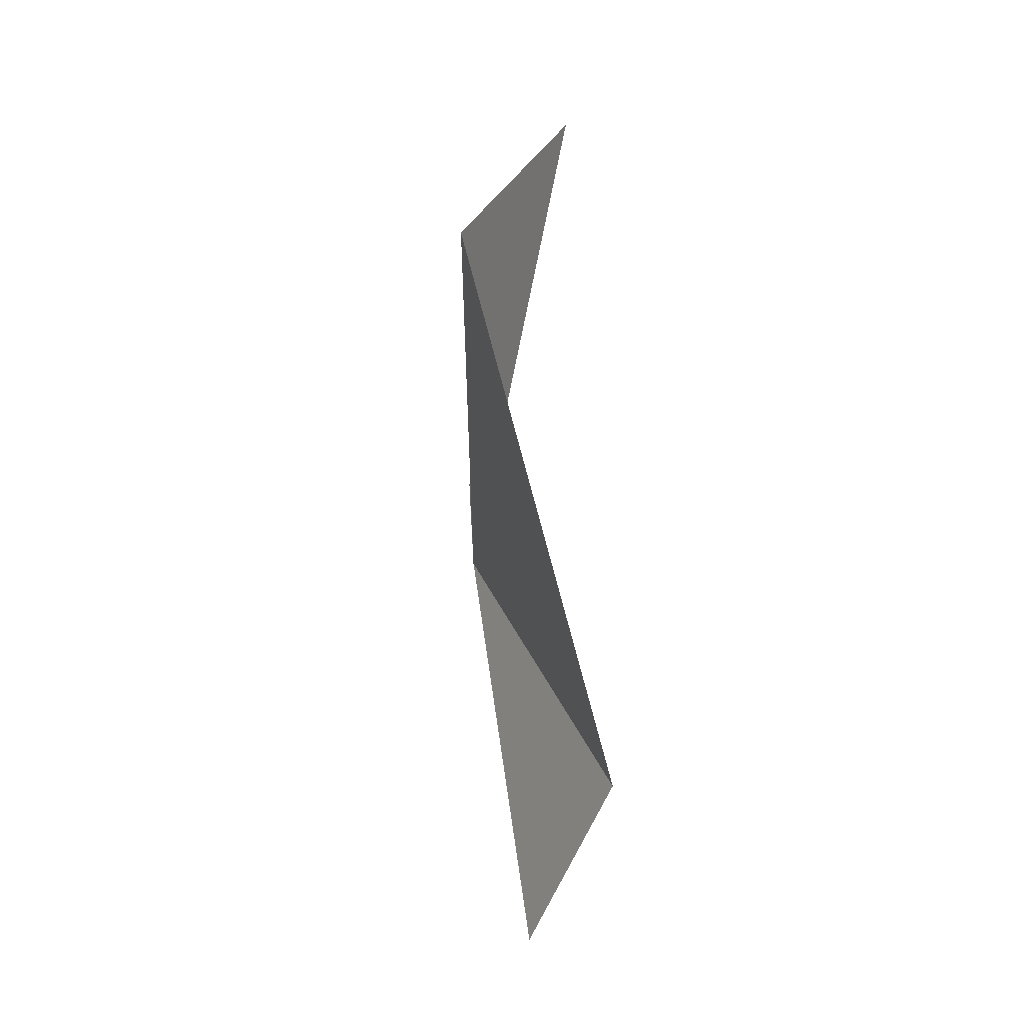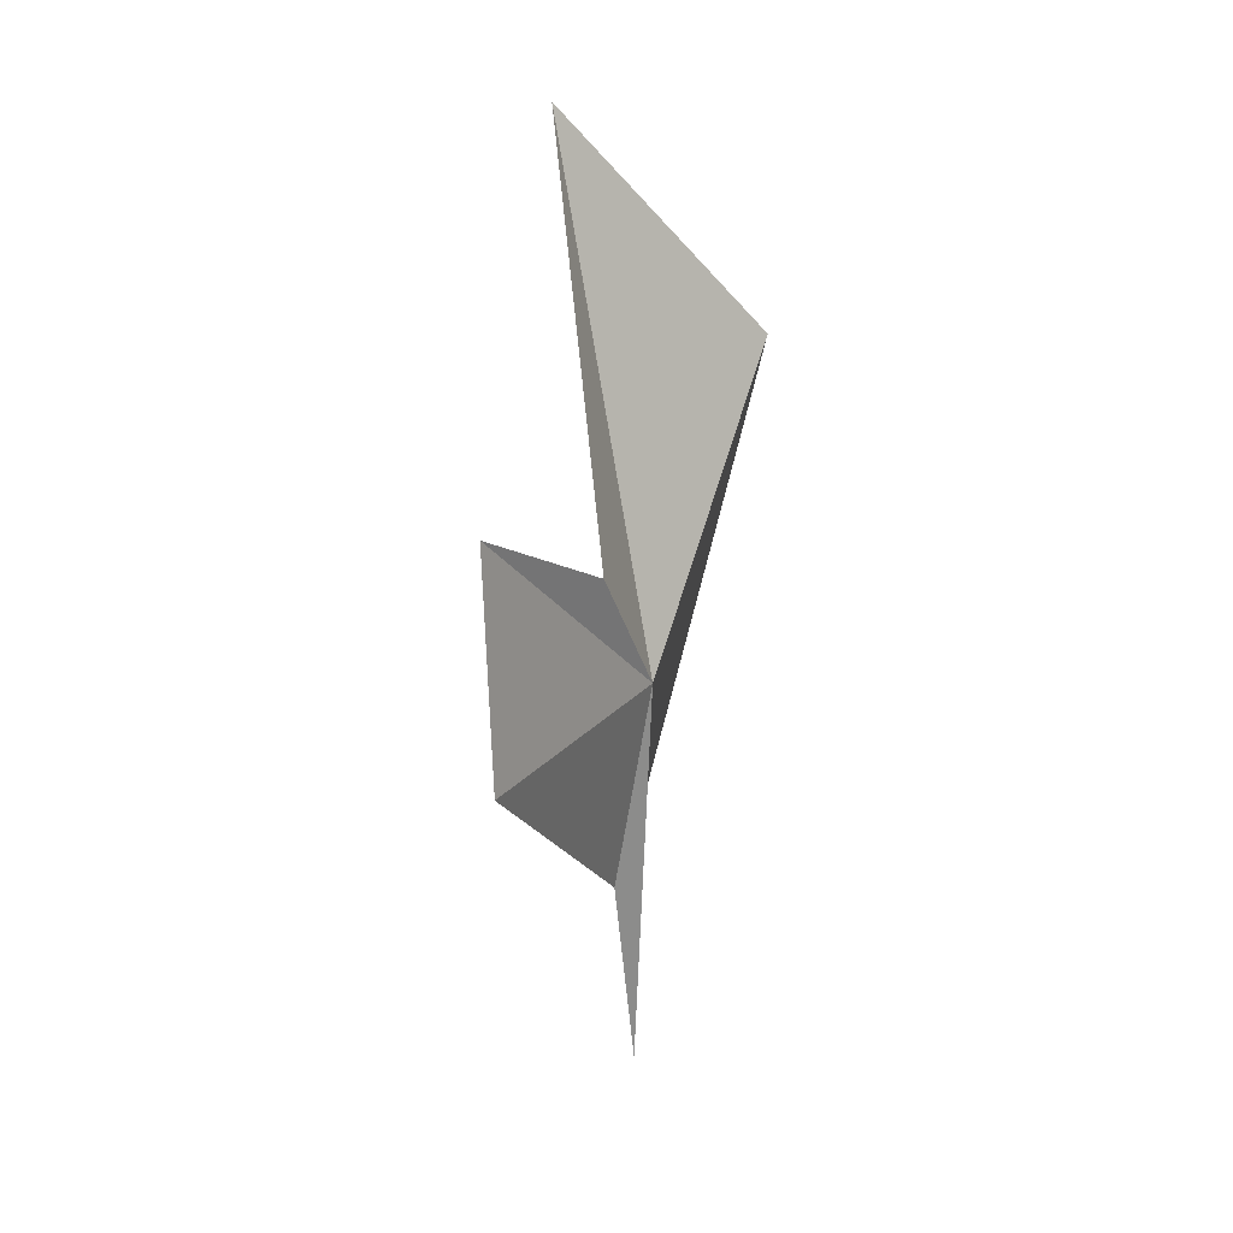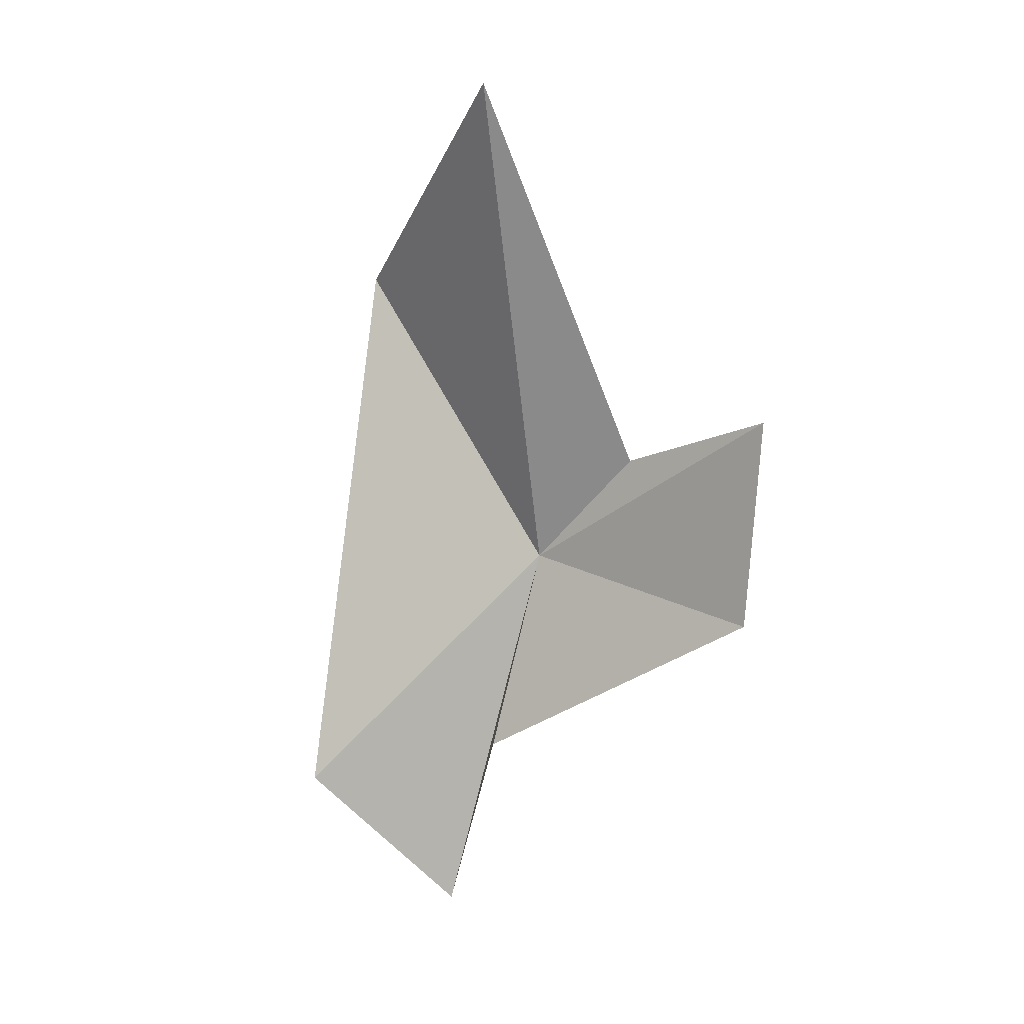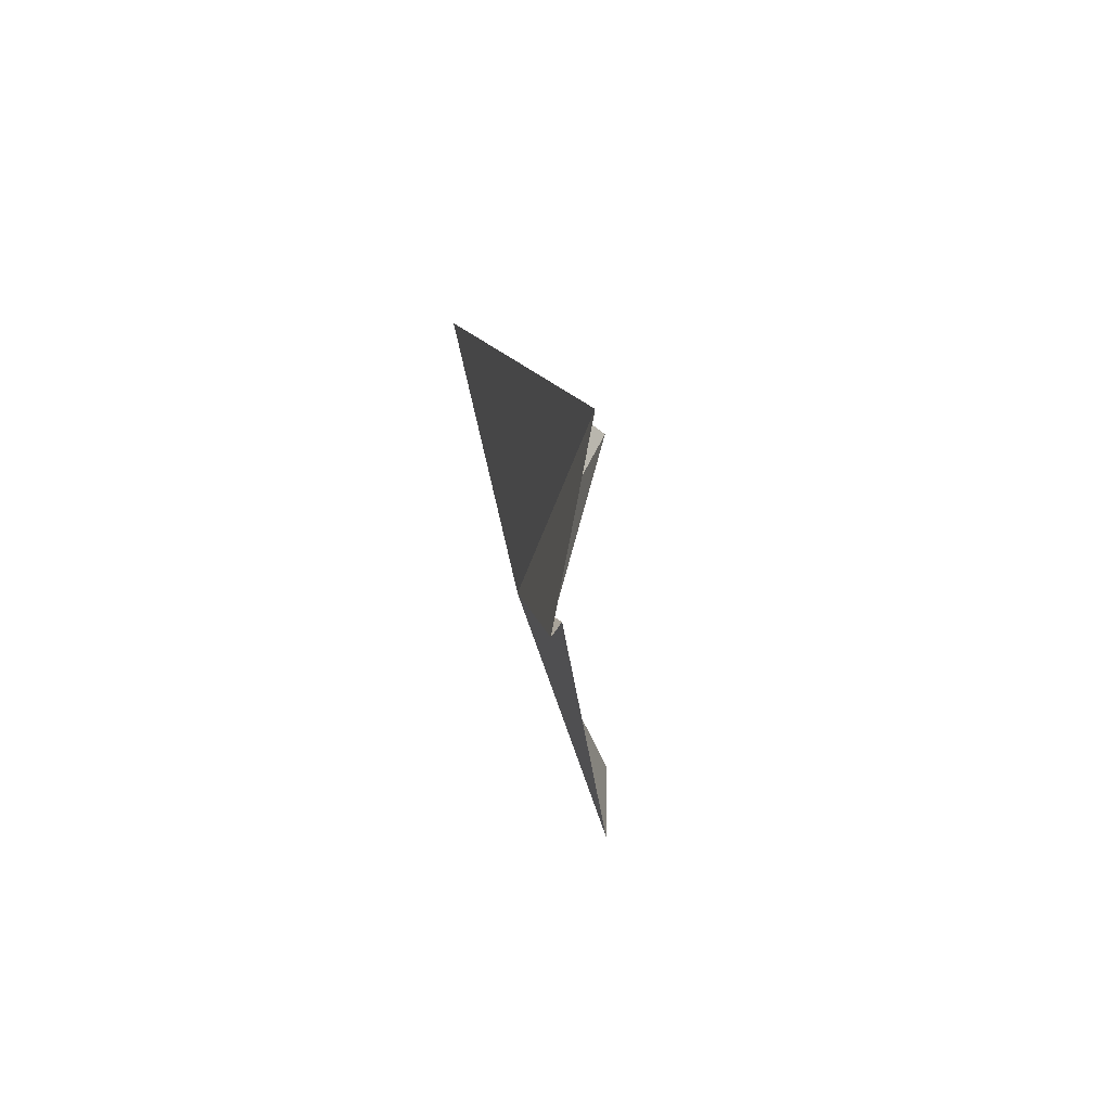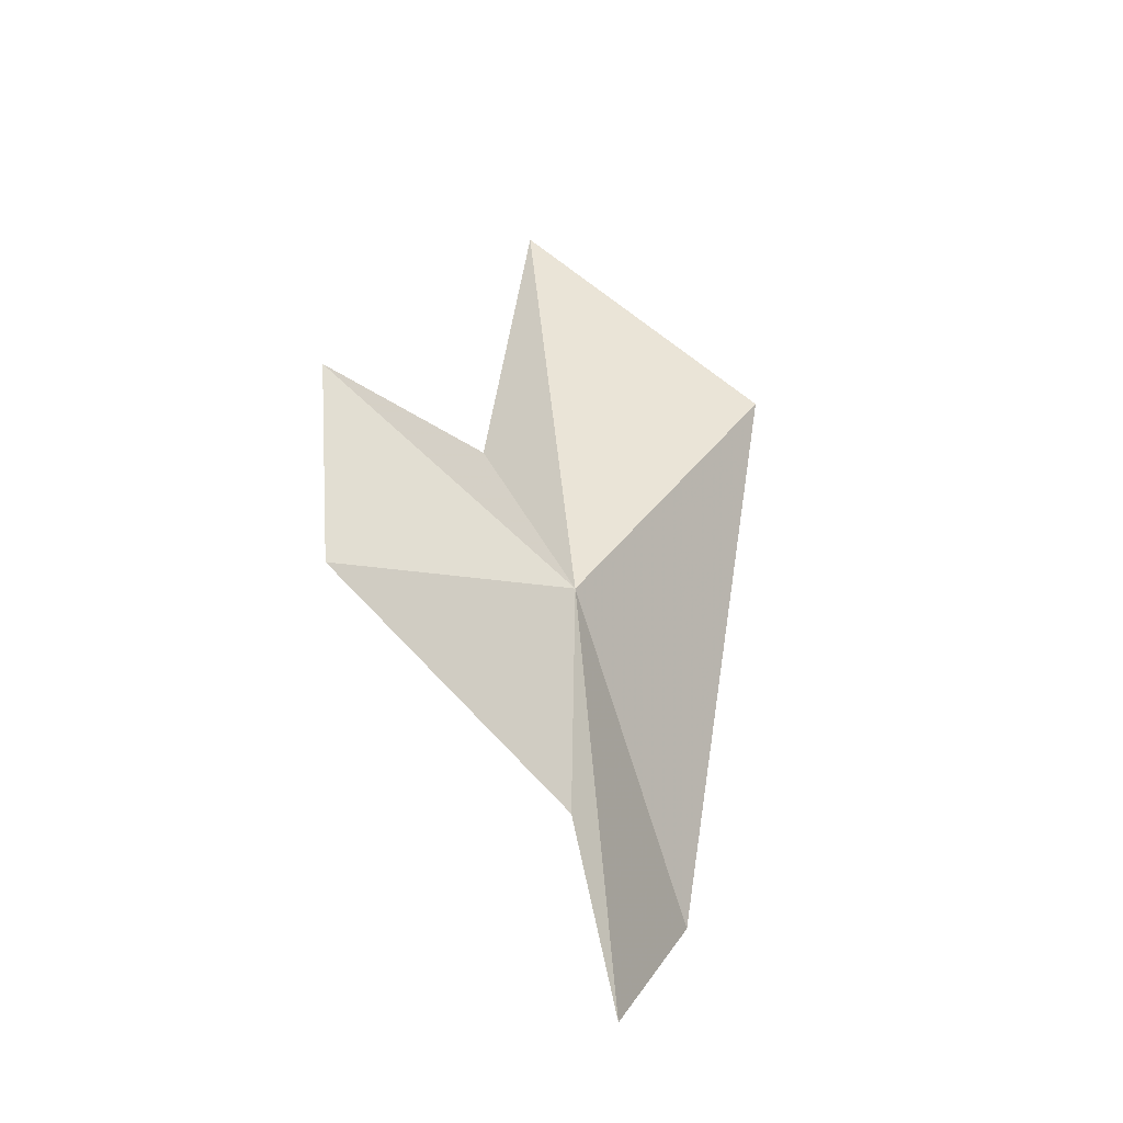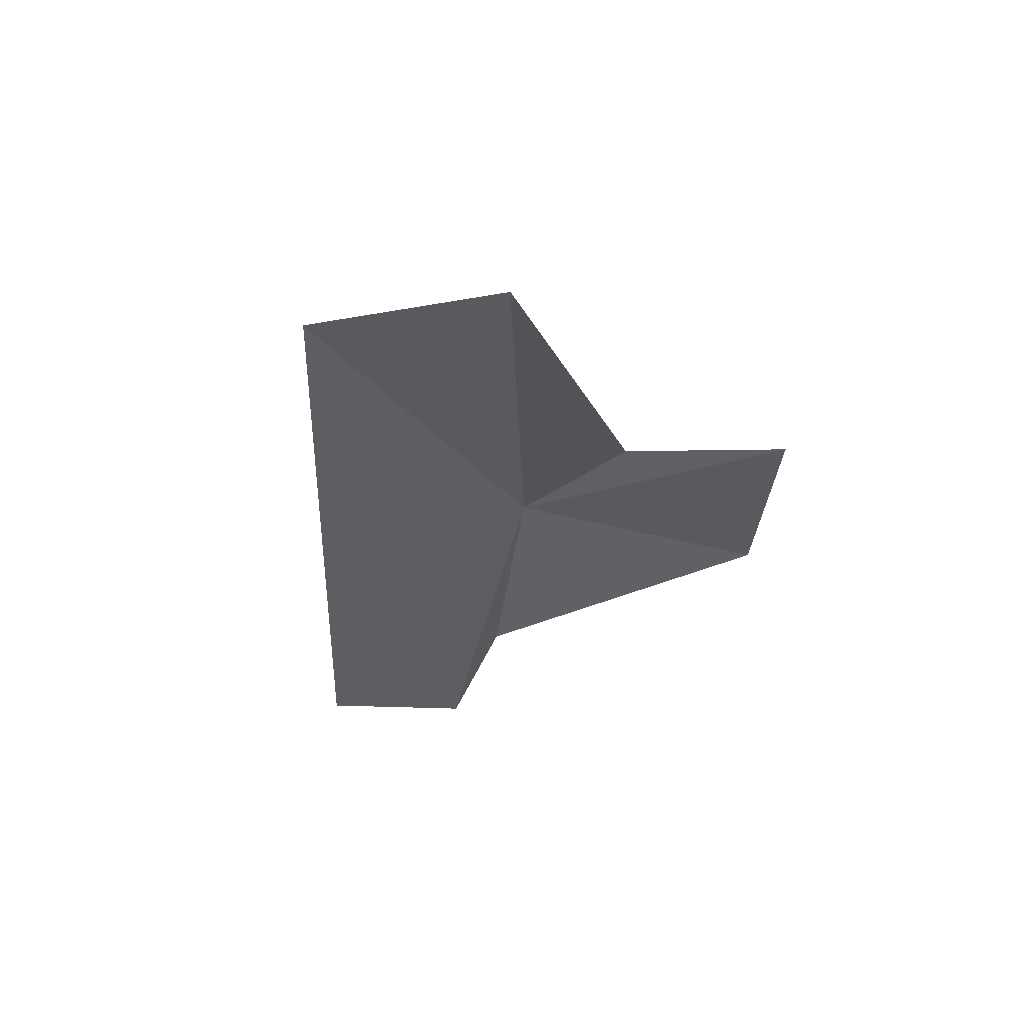
<metadata>
{"format":"obj","ext":"obj","renderer":"f3d","projection":"perspective","resolution":1024,"background":"white","views":[{"elev":-12.7,"azim":41.3,"up":"+Z"},{"elev":12.1,"azim":-111.3,"up":"+Z"},{"elev":11.3,"azim":162.9,"up":"+Z"},{"elev":-72.9,"azim":58.0,"up":"+Z"},{"elev":-31.2,"azim":-80.1,"up":"+Z"},{"elev":57.6,"azim":136.1,"up":"+Z"}]}
</metadata>
<code>
v -15.04 -8.44 30.07
v -12.09 -9.09 18.03
v -13.29 -8.008 23.76
v -7.674 -10.56 22.32
v -19.81 -2.349 28.76
v -12.58 -6.523 45.43
v -10.8 -13.71 38.97
v -20.12 -1.957 35.27
v -17.37 -6.134 33.54
f 1 3 2
f 1 2 4
f 1 5 3
f 1 7 6
f 1 8 5
f 1 4 7
f 1 9 8
f 1 6 9

</code>
